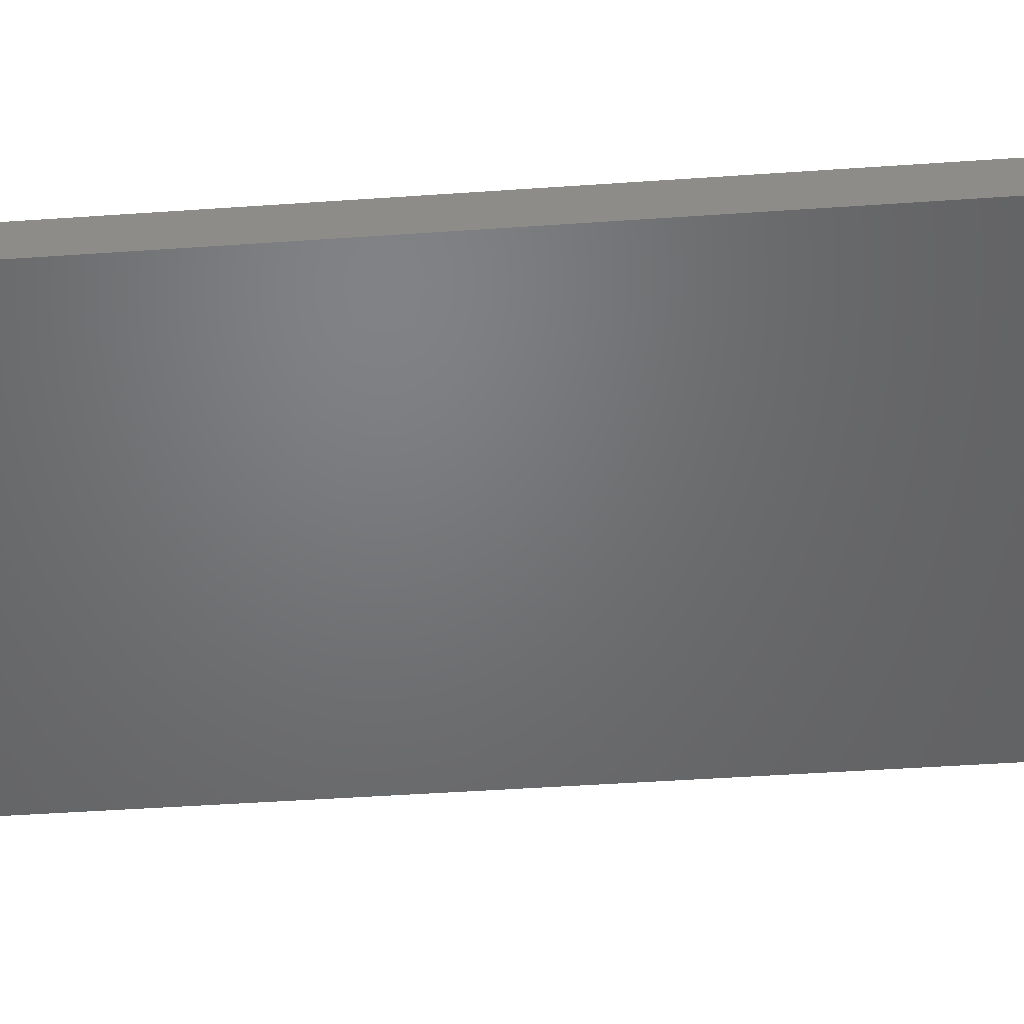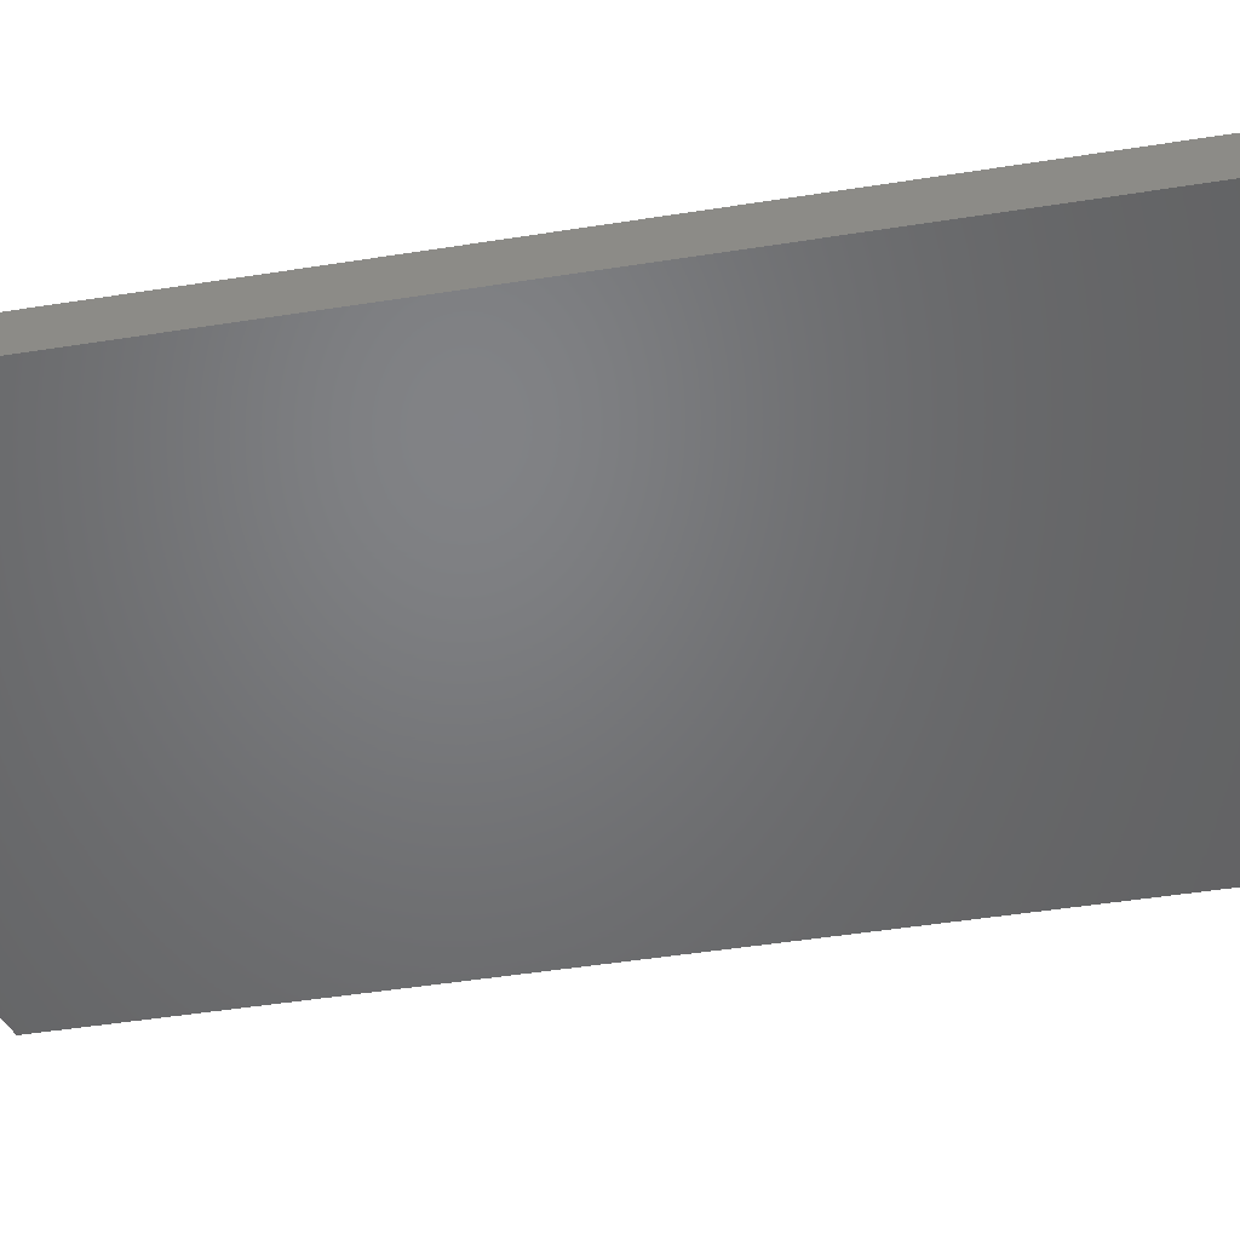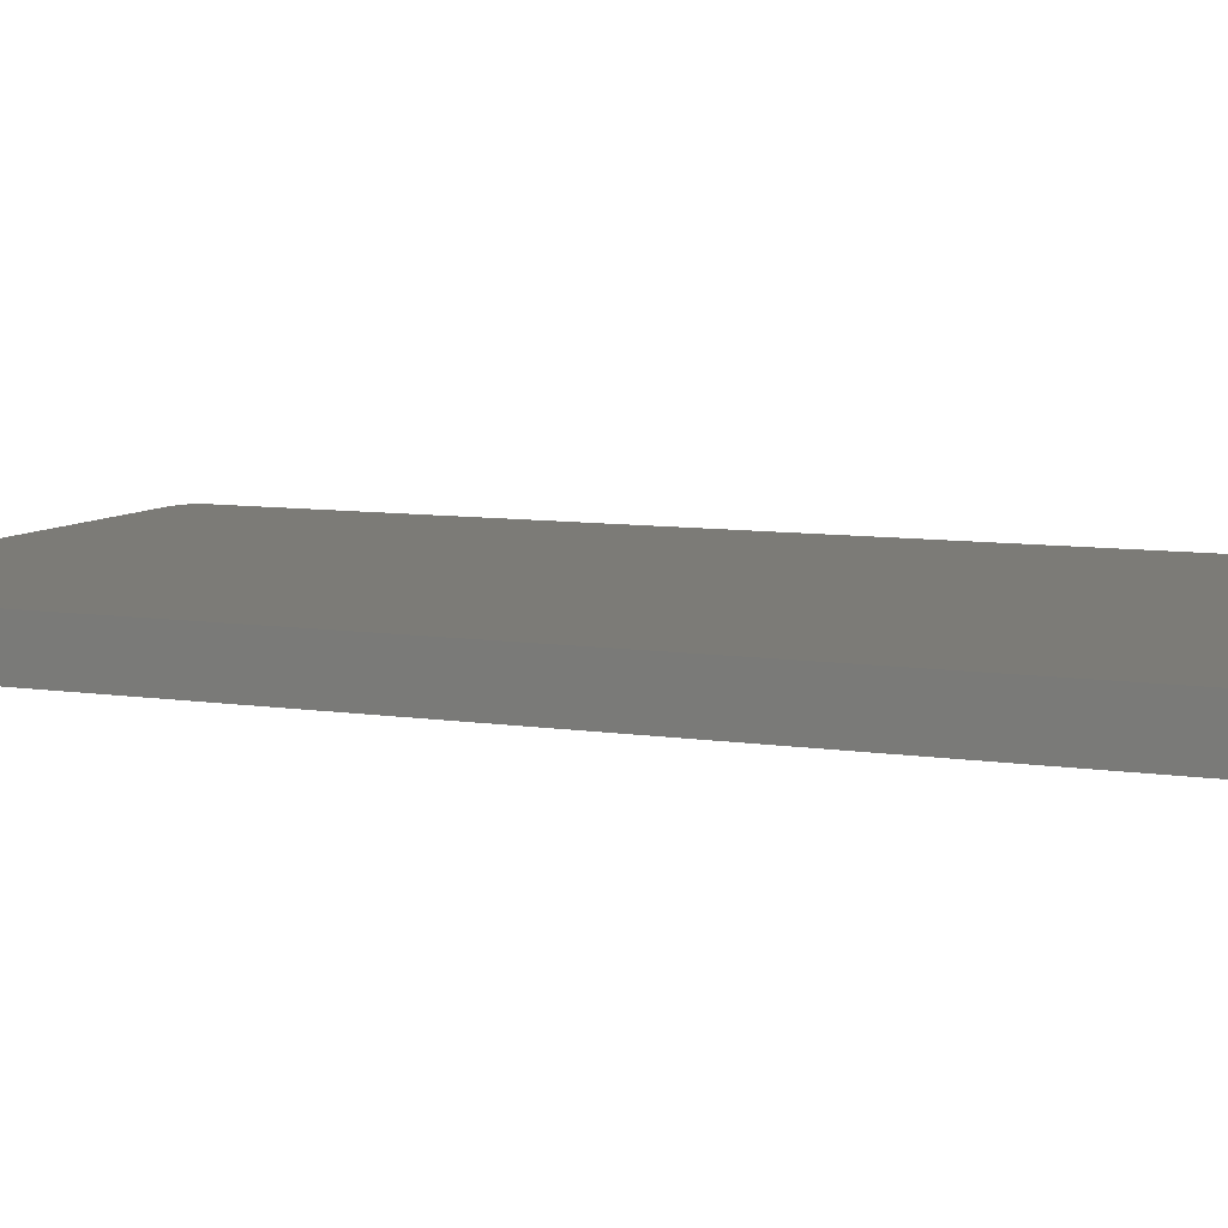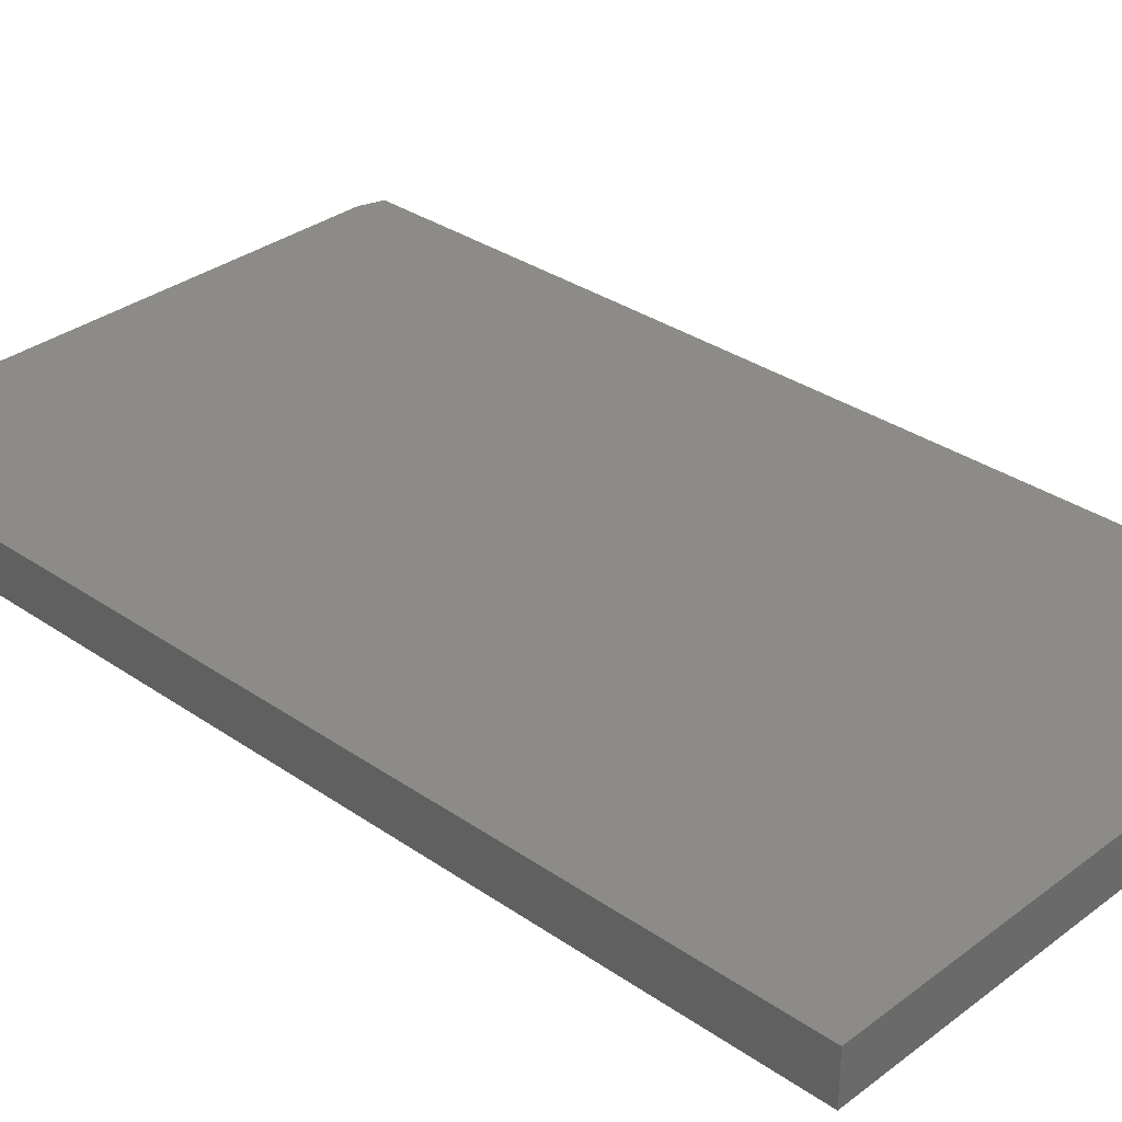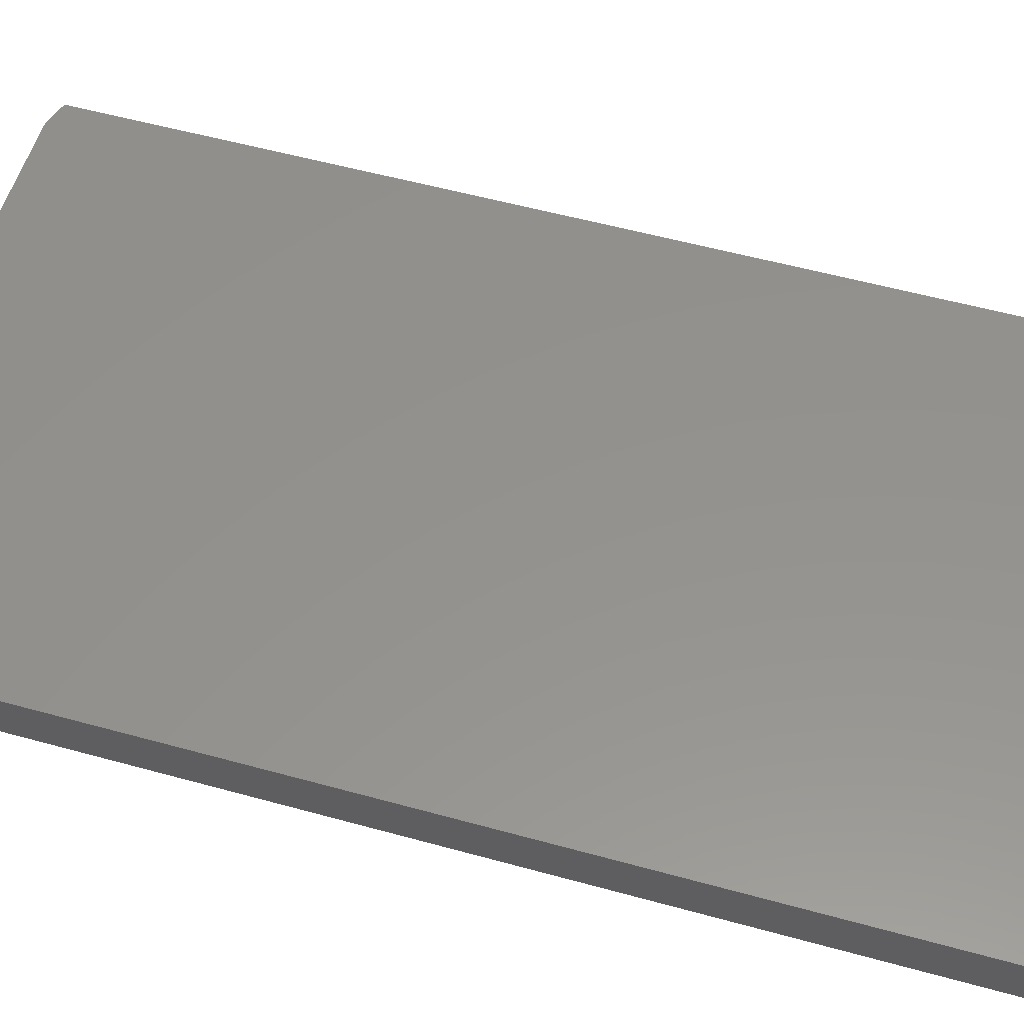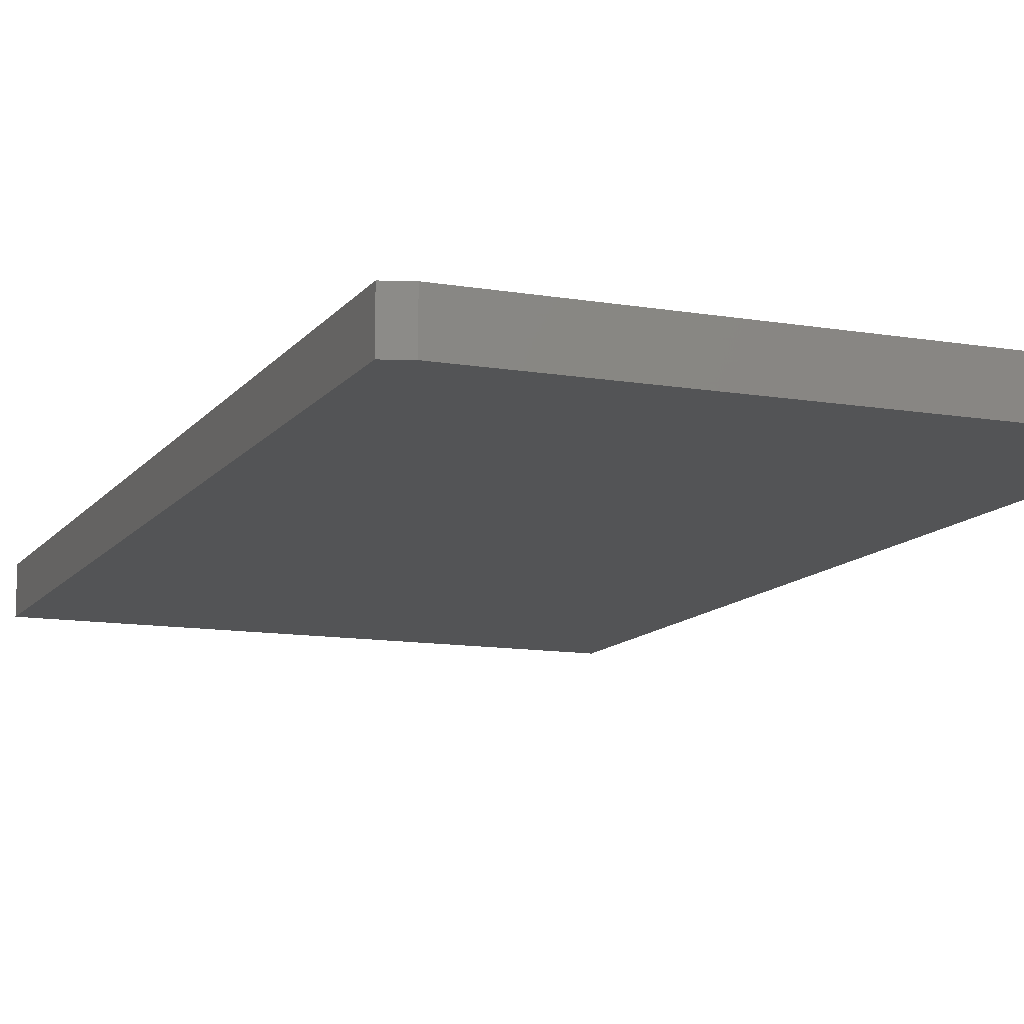
<metadata>
{"format":"stl","ext":"stl","renderer":"f3d","projection":"perspective","resolution":1024,"background":"white","views":[{"elev":-49.9,"azim":-85.7,"up":"+Y"},{"elev":-50.6,"azim":-80.3,"up":"+Y"},{"elev":8.0,"azim":-66.5,"up":"+Y"},{"elev":32.5,"azim":-46.2,"up":"+Y"},{"elev":55.6,"azim":-73.8,"up":"+Y"},{"elev":-11.8,"azim":157.8,"up":"+Y"}]}
</metadata>
<code>
# stl→obj: 10 verts, 16 faces
v 0.2784 -0.04688 0.4766
v -0.2734 -0.04688 0.4766
v 0.2784 -0.04688 -0.4688
v -0.2734 -0.04688 -0.4766
v 0.2549 -0.04688 -0.4766
v 0.2549 2.933e-17 -0.4766
v -0.2734 0 -0.4766
v 0.2784 3.107e-17 -0.4688
v -0.2734 5.291e-17 0.4766
v 0.2784 8.354e-17 0.4766
f 1 2 3
f 3 2 4
f 3 4 5
f 6 7 8
f 8 7 9
f 8 9 10
f 3 8 1
f 1 8 10
f 4 7 5
f 5 7 6
f 5 6 3
f 3 6 8
f 2 9 4
f 4 9 7
f 1 10 2
f 2 10 9

</code>
